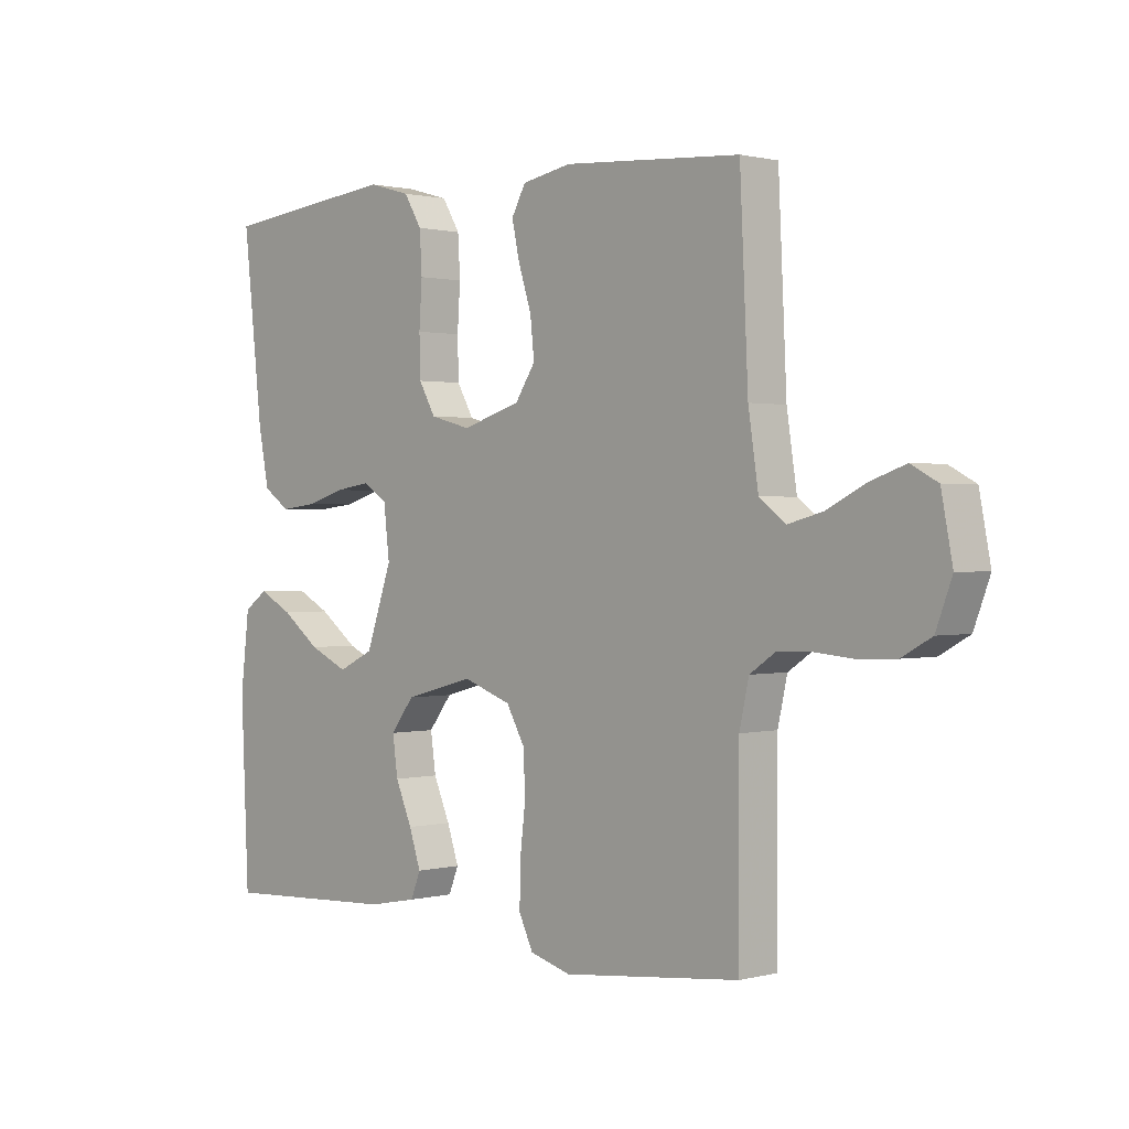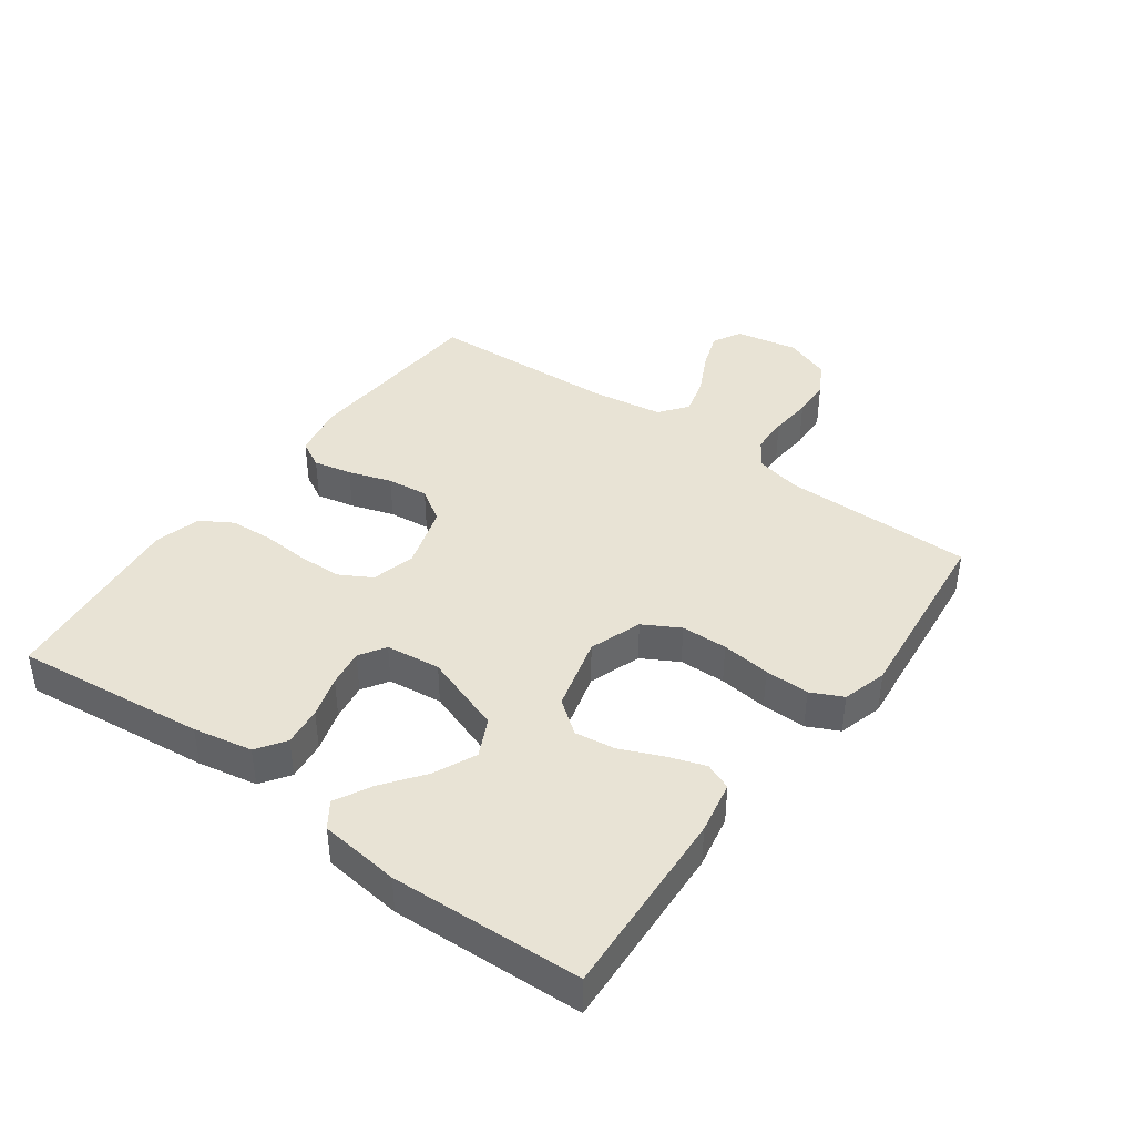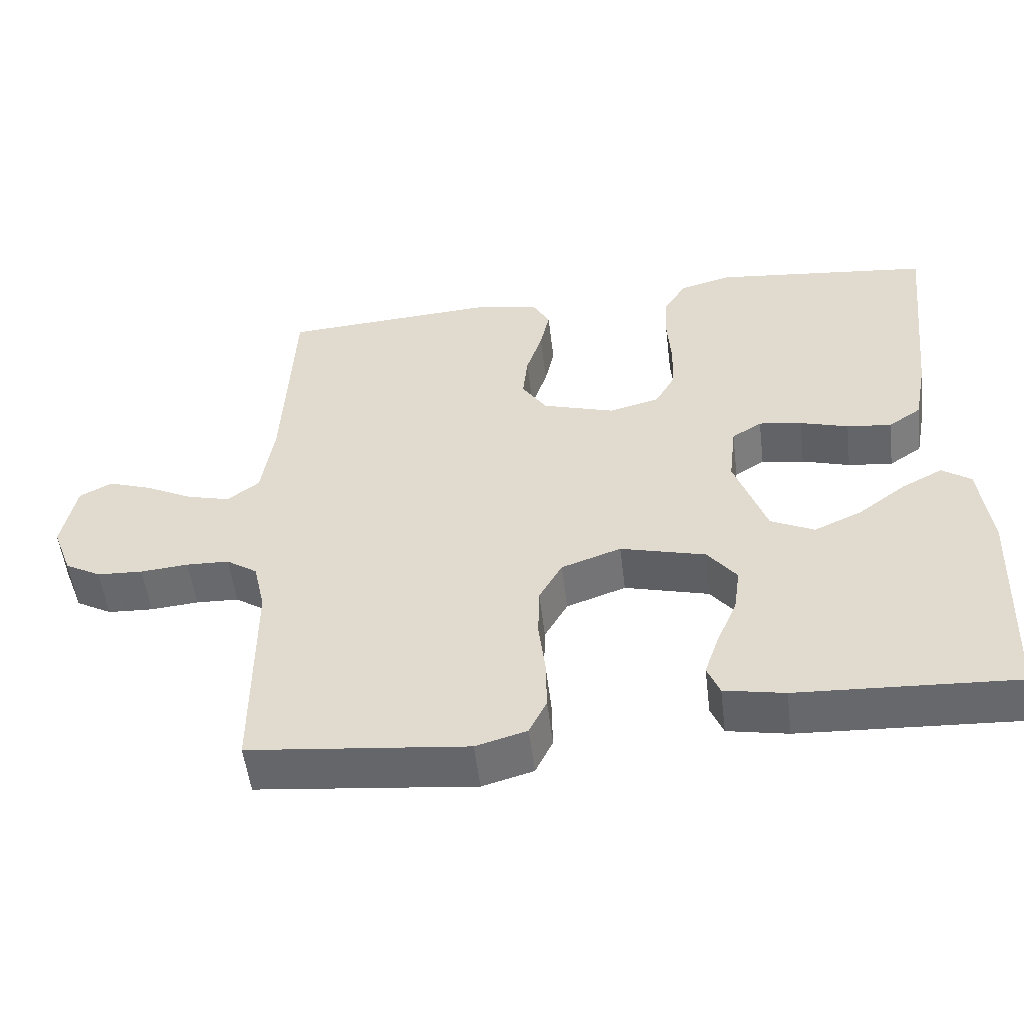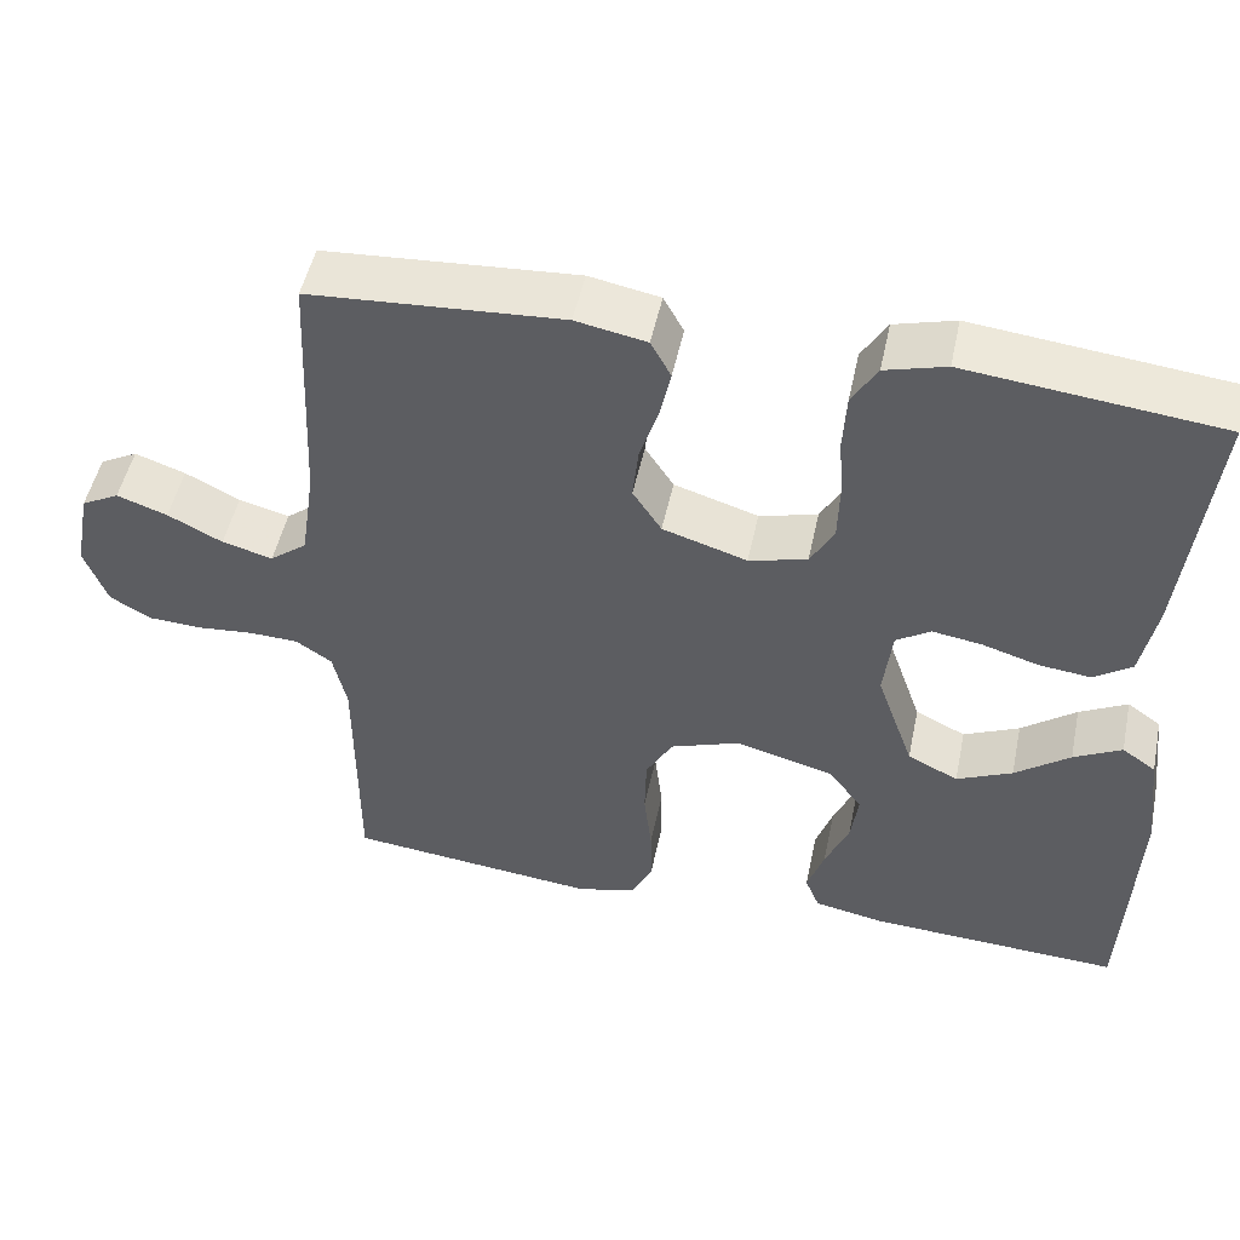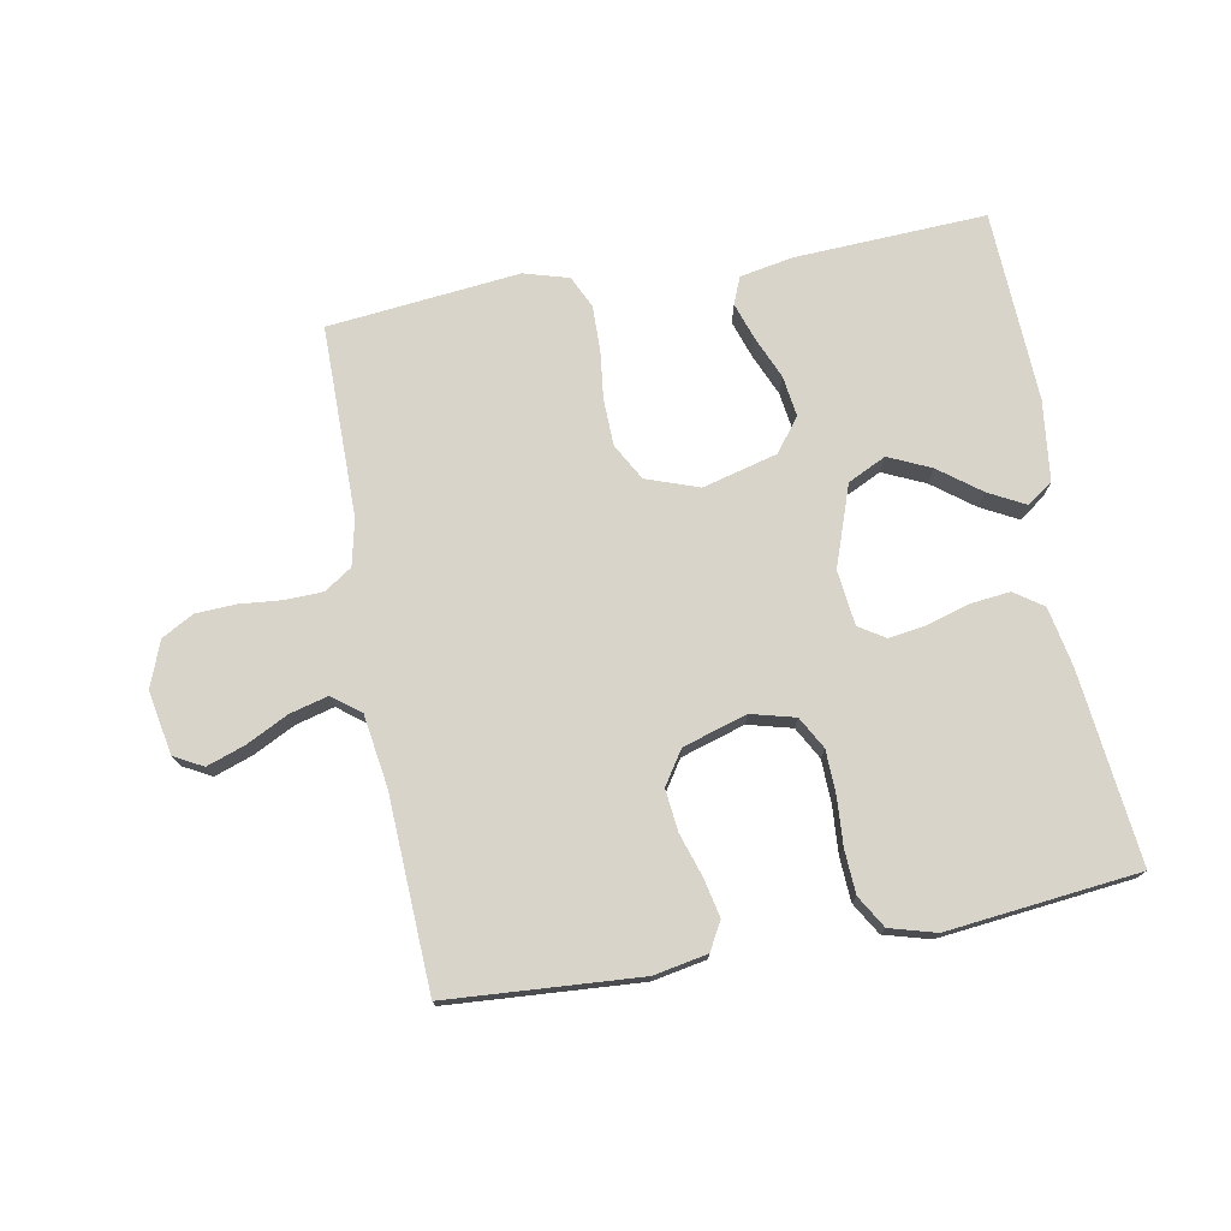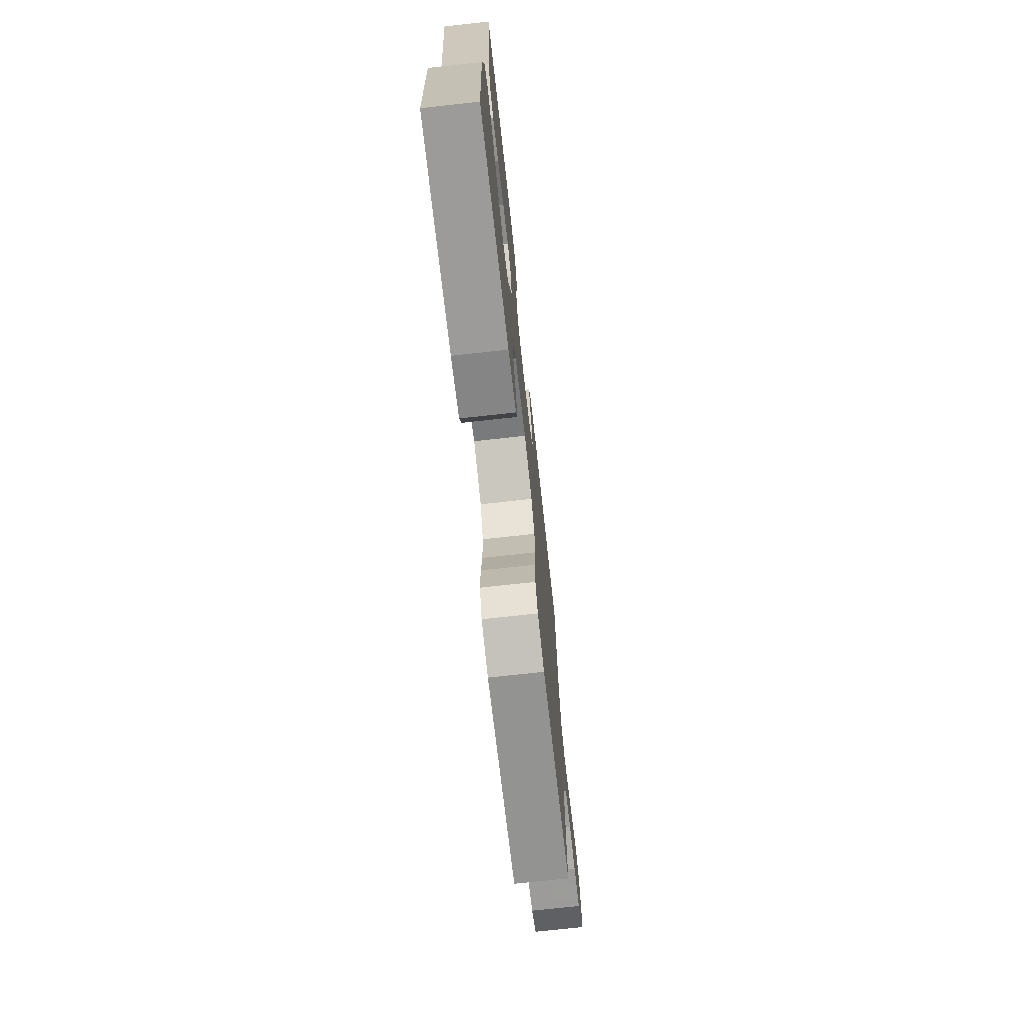
<metadata>
{"format":"obj","ext":"obj","renderer":"f3d","projection":"perspective","resolution":1024,"background":"white","views":[{"elev":0.9,"azim":-133.5,"up":"+Z"},{"elev":41.2,"azim":126.0,"up":"+Y"},{"elev":-53.2,"azim":6.9,"up":"+Z"},{"elev":49.9,"azim":11.9,"up":"+Z"},{"elev":74.8,"azim":-10.3,"up":"+Y"},{"elev":-72.6,"azim":96.3,"up":"+Z"}]}
</metadata>
<code>
v -0.5 0.07 -0.5
v -0.5 0.07 -0.2
v -0.516 0.07 -0.128
v -0.559 0.07 -0.099
v -0.618 0.07 -0.097
v -0.684 0.07 -0.103
v -0.747 0.07 -0.1
v -0.797 0.07 -0.072
v -0.824 0.07 0
v -0.805 0.07 0.099
v -0.76 0.07 0.123
v -0.7 0.07 0.102
v -0.635 0.07 0.069
v -0.575 0.07 0.053
v -0.531 0.07 0.087
v -0.514 0.07 0.2
v -0.5 0.07 0.5
v -0.2 0.07 0.52
v -0.116 0.07 0.504
v -0.092 0.07 0.46
v -0.105 0.07 0.4
v -0.127 0.07 0.332
v -0.134 0.07 0.267
v -0.1 0.07 0.215
v 0 0.07 0.184
v 0.069 0.07 0.202
v 0.097 0.07 0.252
v 0.099 0.07 0.32
v 0.094 0.07 0.395
v 0.098 0.07 0.463
v 0.128 0.07 0.513
v 0.2 0.07 0.533
v 0.5 0.07 0.5
v 0.467 0.07 0.2
v 0.449 0.07 0.107
v 0.404 0.07 0.076
v 0.342 0.07 0.083
v 0.276 0.07 0.103
v 0.217 0.07 0.112
v 0.176 0.07 0.086
v 0.166 0.07 0
v 0.21 0.07 -0.126
v 0.27 0.07 -0.155
v 0.336 0.07 -0.125
v 0.401 0.07 -0.076
v 0.458 0.07 -0.046
v 0.498 0.07 -0.074
v 0.513 0.07 -0.2
v 0.5 0.07 -0.5
v 0.2 0.07 -0.485
v 0.117 0.07 -0.469
v 0.1 0.07 -0.427
v 0.12 0.07 -0.368
v 0.148 0.07 -0.303
v 0.157 0.07 -0.239
v 0.117 0.07 -0.187
v 0 0.07 -0.156
v -0.082 0.07 -0.185
v -0.114 0.07 -0.242
v -0.116 0.07 -0.315
v -0.107 0.07 -0.392
v -0.106 0.07 -0.462
v -0.13 0.07 -0.512
v -0.2 0.07 -0.532
v -0.5 0 -0.5
v -0.5 0 -0.2
v -0.516 0 -0.128
v -0.559 0 -0.099
v -0.618 0 -0.097
v -0.684 0 -0.103
v -0.747 0 -0.1
v -0.797 0 -0.072
v -0.824 0 0
v -0.805 0 0.099
v -0.76 0 0.123
v -0.7 0 0.102
v -0.635 0 0.069
v -0.575 0 0.053
v -0.531 0 0.087
v -0.514 0 0.2
v -0.5 0 0.5
v -0.2 0 0.52
v -0.116 0 0.504
v -0.092 0 0.46
v -0.105 0 0.4
v -0.127 0 0.332
v -0.134 0 0.267
v -0.1 0 0.215
v 0 0 0.184
v 0.069 0 0.202
v 0.097 0 0.252
v 0.099 0 0.32
v 0.094 0 0.395
v 0.098 0 0.463
v 0.128 0 0.513
v 0.2 0 0.533
v 0.5 0 0.5
v 0.467 0 0.2
v 0.449 0 0.107
v 0.404 0 0.076
v 0.342 0 0.083
v 0.276 0 0.103
v 0.217 0 0.112
v 0.176 0 0.086
v 0.166 0 0
v 0.21 0 -0.126
v 0.27 0 -0.155
v 0.336 0 -0.125
v 0.401 0 -0.076
v 0.458 0 -0.046
v 0.498 0 -0.074
v 0.513 0 -0.2
v 0.5 0 -0.5
v 0.2 0 -0.485
v 0.117 0 -0.469
v 0.1 0 -0.427
v 0.12 0 -0.368
v 0.148 0 -0.303
v 0.157 0 -0.239
v 0.117 0 -0.187
v 0 0 -0.156
v -0.082 0 -0.185
v -0.114 0 -0.242
v -0.116 0 -0.315
v -0.107 0 -0.392
v -0.106 0 -0.462
v -0.13 0 -0.512
v -0.2 0 -0.532
f 63 64 1 2
f 60 61 62 63
f 59 60 63 2
f 58 59 2 3
f 57 58 3 4
f 51 52 53 54
f 49 50 51 54
f 49 54 55
f 48 49 55 56
f 44 45 46 47
f 43 44 47 48
f 35 36 37 38
f 35 38 39
f 34 35 39
f 33 34 39
f 32 33 39 40
f 28 29 30 31
f 27 28 31 32
f 19 20 21 22
f 19 22 23
f 16 17 18 19
f 15 16 19 23
f 14 15 23 24
f 10 11 12 13
f 10 13 14
f 9 10 14
f 8 9 14
f 5 6 7 8
f 4 5 8 14
f 57 4 14 24
f 43 48 56 57
f 42 43 57
f 41 42 57 24
f 27 32 40 41
f 26 27 41
f 25 26 41
f 24 25 41
f 66 65 128 127
f 127 126 125 124
f 66 127 124 123
f 67 66 123 122
f 68 67 122 121
f 118 117 116 115
f 118 115 114 113
f 119 118 113
f 120 119 113 112
f 111 110 109 108
f 112 111 108 107
f 102 101 100 99
f 103 102 99
f 103 99 98
f 103 98 97
f 104 103 97 96
f 95 94 93 92
f 96 95 92 91
f 86 85 84 83
f 87 86 83
f 83 82 81 80
f 87 83 80 79
f 88 87 79 78
f 77 76 75 74
f 78 77 74
f 78 74 73
f 78 73 72
f 72 71 70 69
f 78 72 69 68
f 88 78 68 121
f 121 120 112 107
f 121 107 106
f 88 121 106 105
f 105 104 96 91
f 105 91 90
f 105 90 89
f 105 89 88
f 1 65 66 2
f 2 66 67 3
f 3 67 68 4
f 4 68 69 5
f 5 69 70 6
f 6 70 71 7
f 7 71 72 8
f 8 72 73 9
f 9 73 74 10
f 10 74 75 11
f 11 75 76 12
f 12 76 77 13
f 13 77 78 14
f 14 78 79 15
f 15 79 80 16
f 16 80 81 17
f 17 81 82 18
f 18 82 83 19
f 19 83 84 20
f 20 84 85 21
f 21 85 86 22
f 22 86 87 23
f 23 87 88 24
f 24 88 89 25
f 25 89 90 26
f 26 90 91 27
f 27 91 92 28
f 28 92 93 29
f 29 93 94 30
f 30 94 95 31
f 31 95 96 32
f 32 96 97 33
f 33 97 98 34
f 34 98 99 35
f 35 99 100 36
f 36 100 101 37
f 37 101 102 38
f 38 102 103 39
f 39 103 104 40
f 40 104 105 41
f 41 105 106 42
f 42 106 107 43
f 43 107 108 44
f 44 108 109 45
f 45 109 110 46
f 46 110 111 47
f 47 111 112 48
f 48 112 113 49
f 49 113 114 50
f 50 114 115 51
f 51 115 116 52
f 52 116 117 53
f 53 117 118 54
f 54 118 119 55
f 55 119 120 56
f 56 120 121 57
f 57 121 122 58
f 58 122 123 59
f 59 123 124 60
f 60 124 125 61
f 61 125 126 62
f 62 126 127 63
f 63 127 128 64
f 64 128 65 1

</code>
